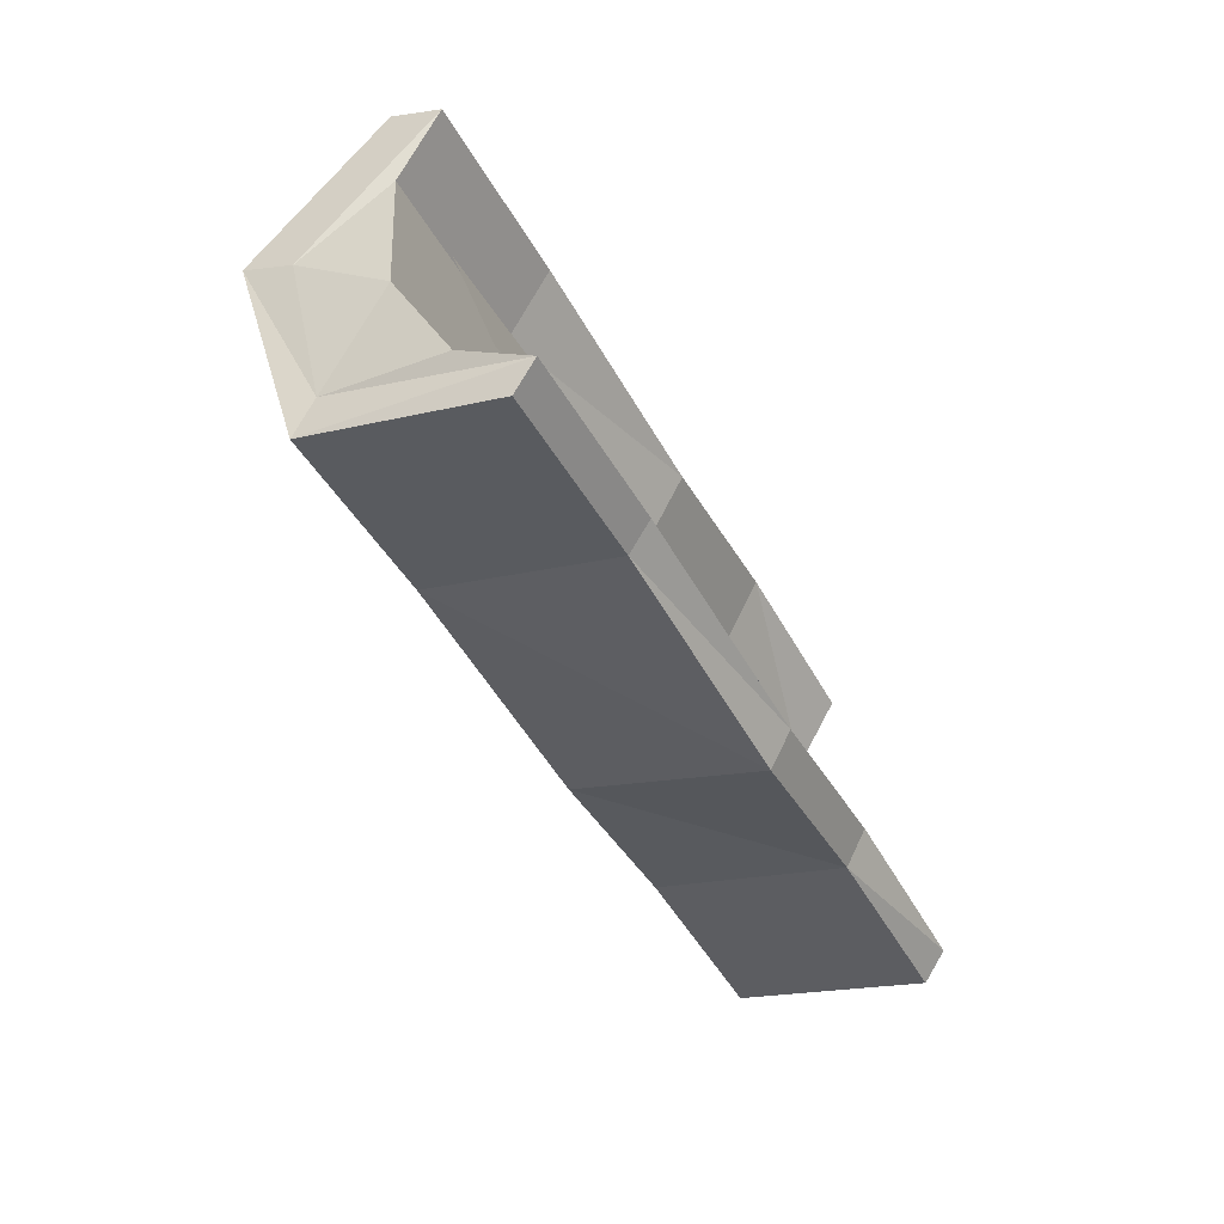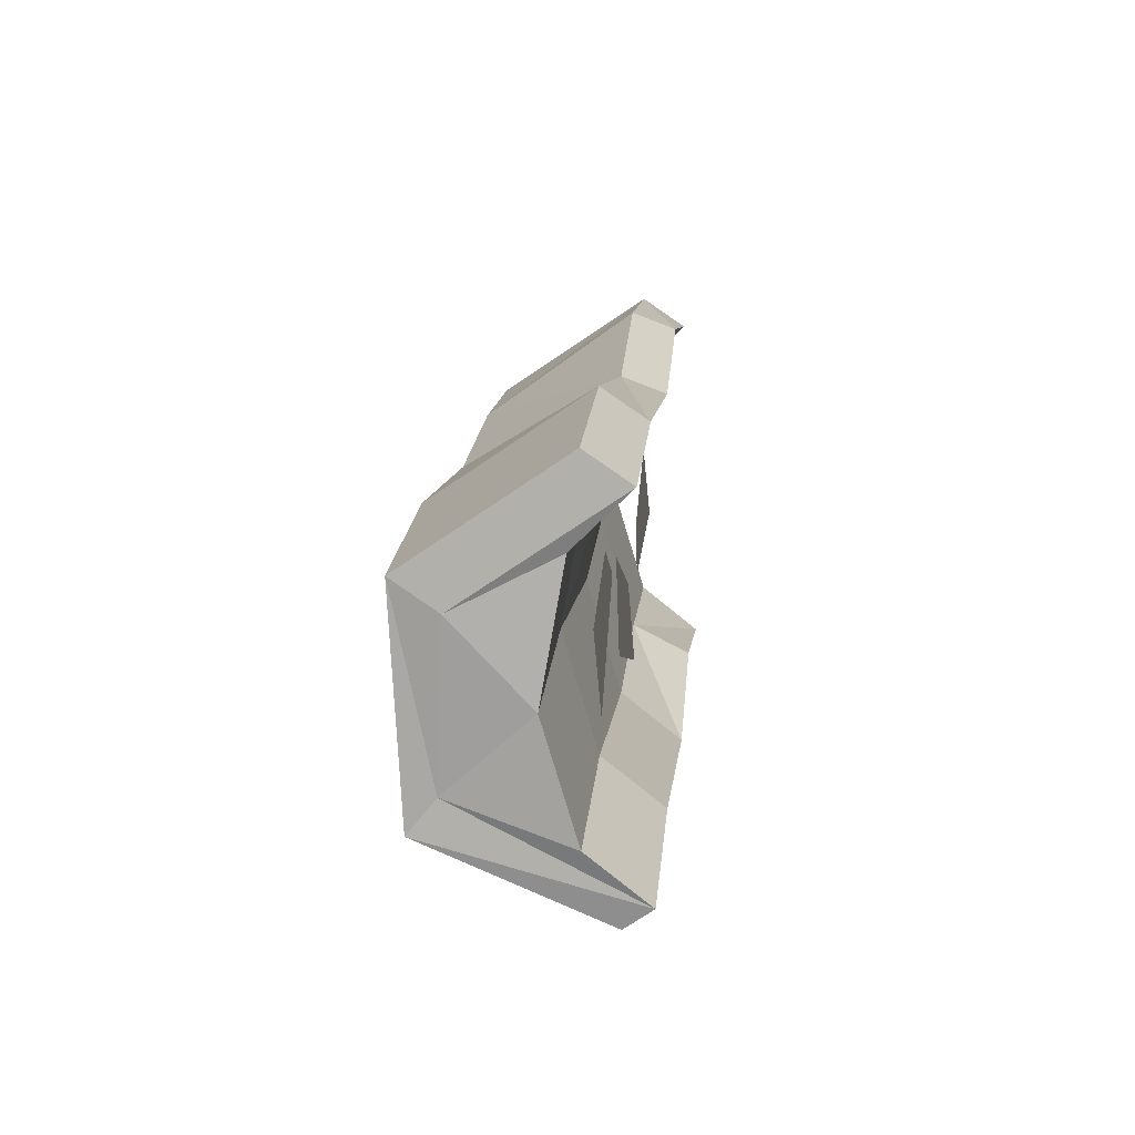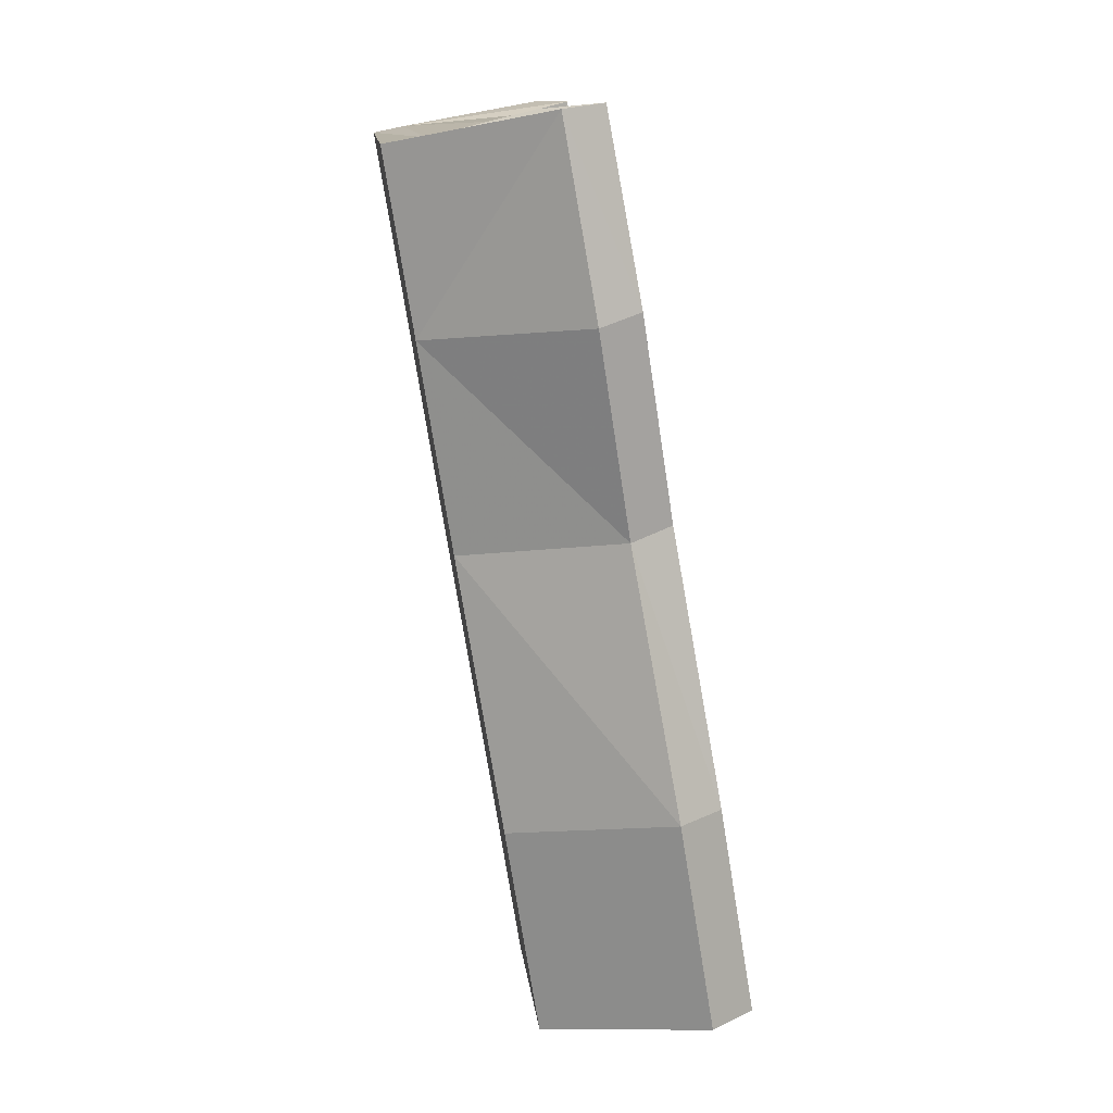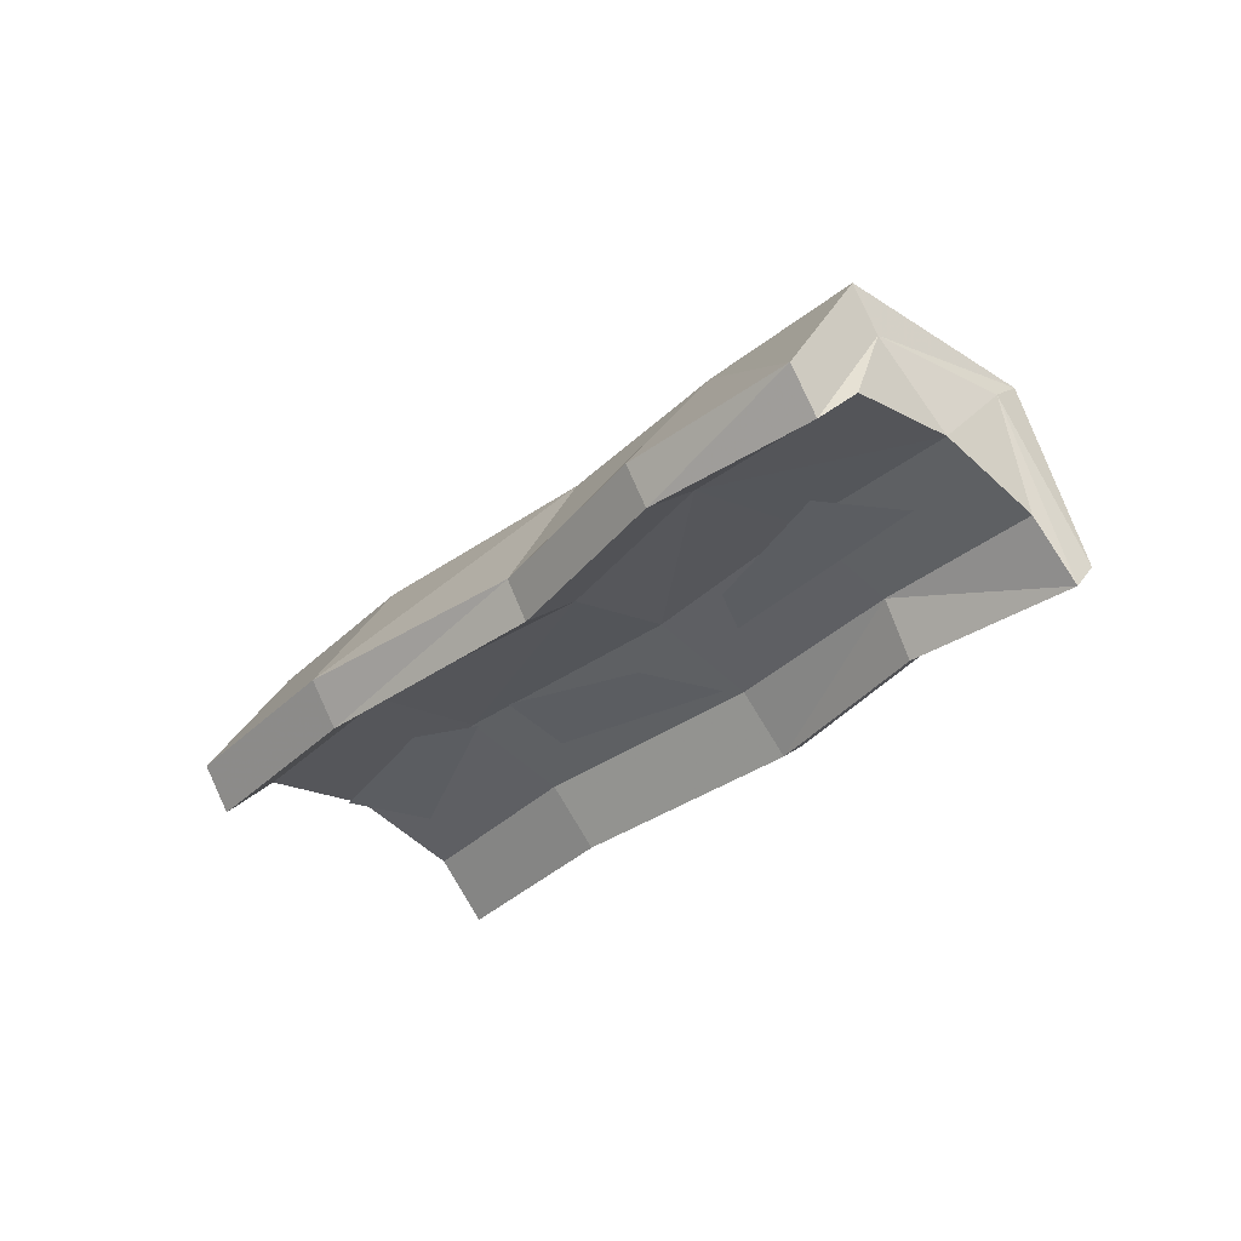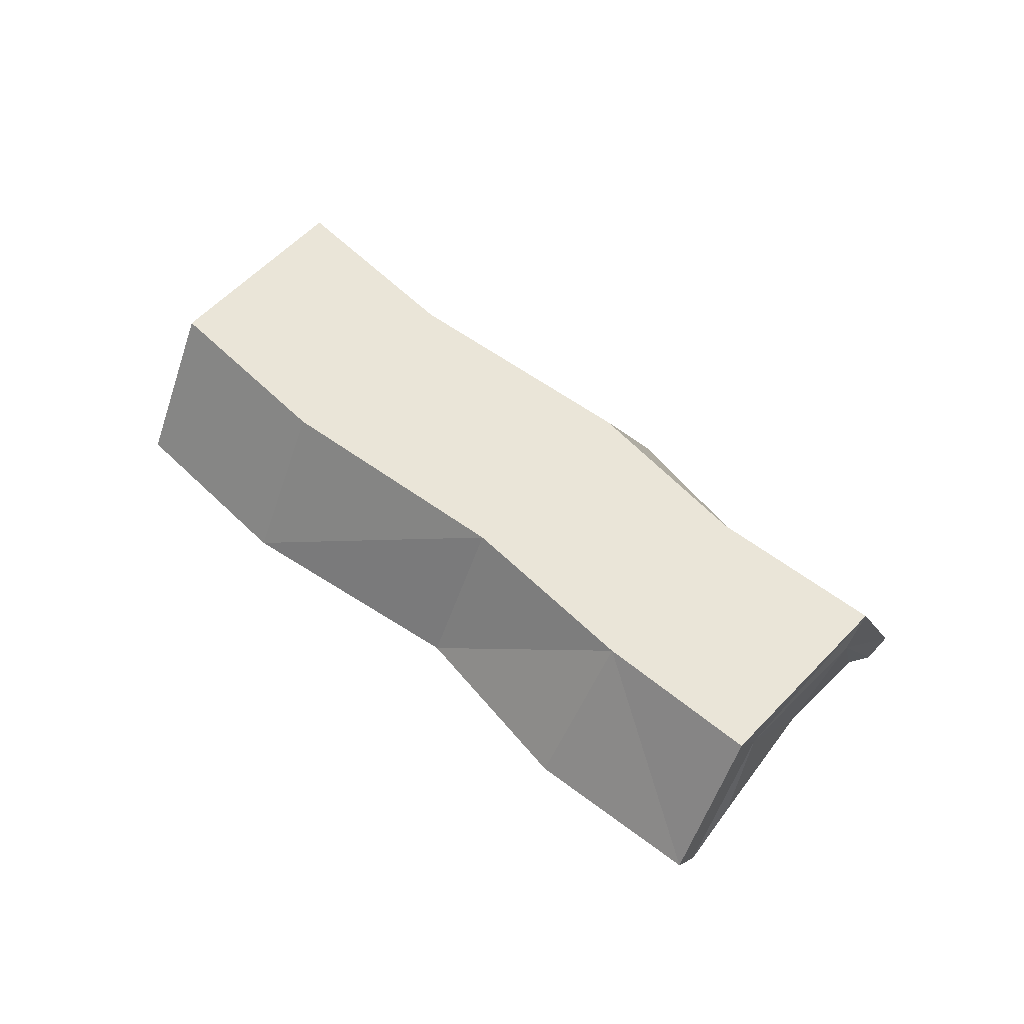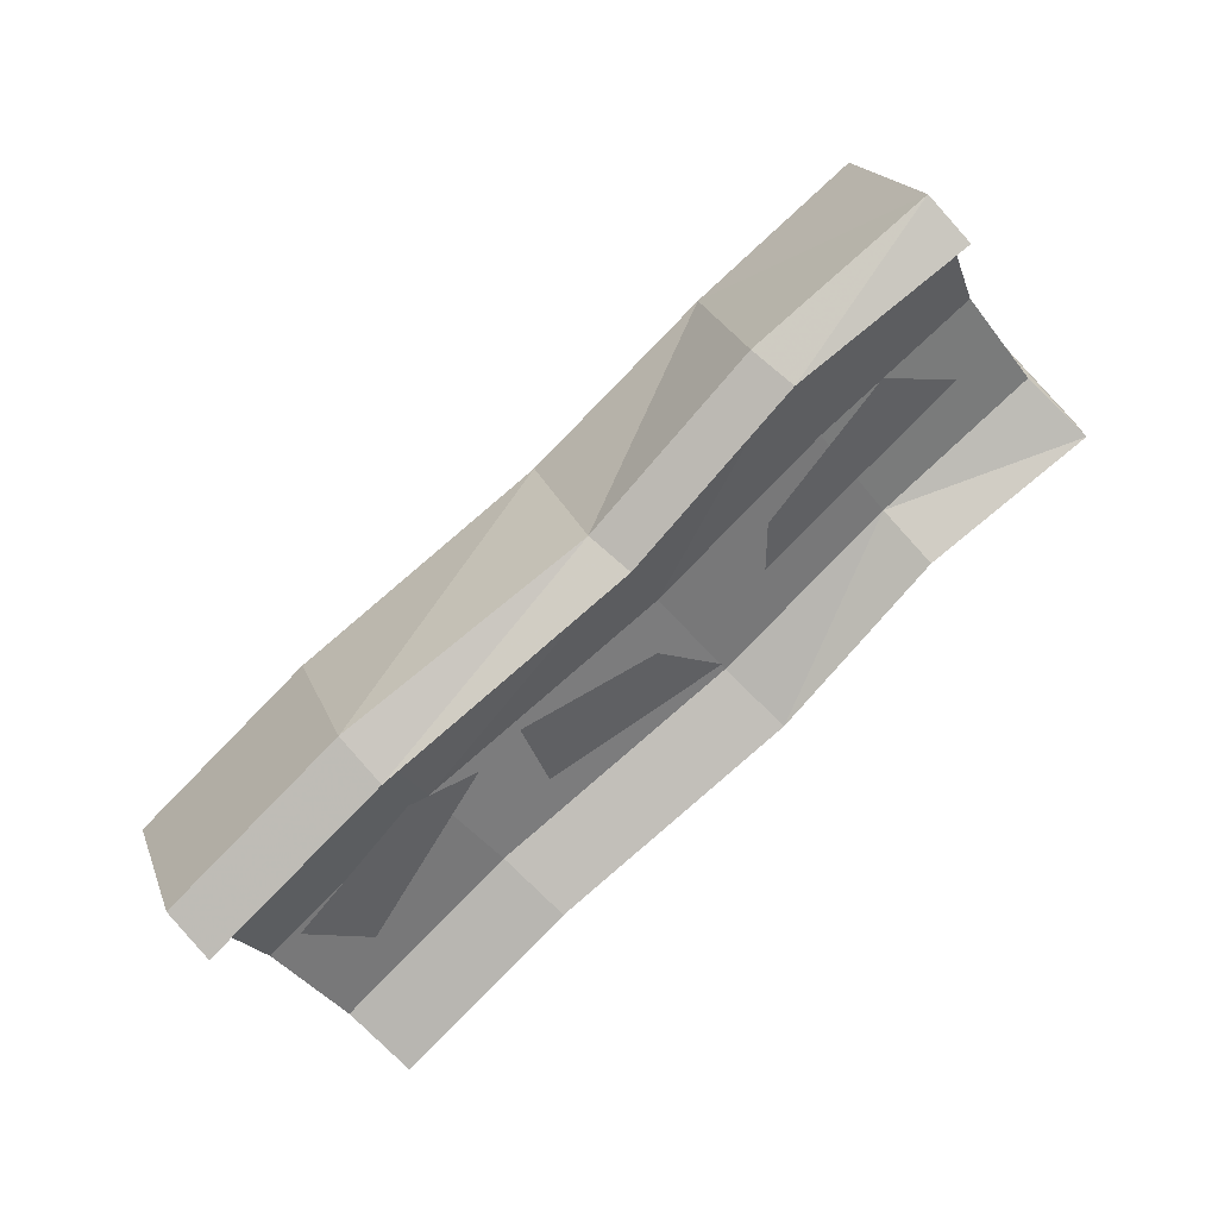
<metadata>
{"format":"obj","ext":"obj","renderer":"f3d","projection":"perspective","resolution":1024,"background":"white","views":[{"elev":-74.2,"azim":-60.4,"up":"+Z"},{"elev":-16.3,"azim":-84.2,"up":"+Z"},{"elev":71.4,"azim":-101.0,"up":"+Z"},{"elev":-35.8,"azim":17.6,"up":"+Y"},{"elev":58.7,"azim":11.5,"up":"+Y"},{"elev":46.6,"azim":-32.8,"up":"+Z"}]}
</metadata>
<code>
v -0.1328 -0.08594 -0.02344
v -0.1953 -0.08594 -0.07812
v -0.1562 -0.08594 -0.1094
v -0.09375 -0.08594 -0.02344
v -0.1484 -0.09375 -0.2031
v -0.1719 0 -0.1641
v -0.07812 0 -0.1016
v -0.05469 -0.09375 -0.1406
v -0.0625 -0.1094 -0.1328
v -0.1562 -0.1094 -0.1953
v -0.1797 -0.01562 -0.1484
v -0.2344 0 -0.0625
v -0.1406 0 0
v 0.05469 0 -0.03906
v 0.07812 -0.09375 -0.08594
v 0.07031 -0.1094 -0.07031
v 0.05469 -0.07812 -0.04688
v -0.07812 -0.07812 -0.1094
v -0.1719 -0.07812 -0.1719
v -0.2031 -0.0625 -0.1172
v -0.2266 -0.02344 -0.07812
v -0.2578 -0.08594 -0.01562
v -0.1641 -0.08594 0.04688
v -0.007812 0 0.0625
v 0.1406 0 0.02344
v 0.1641 -0.09375 -0.01562
v 0.1562 -0.1094 0
v 0.1484 -0.07812 0.01562
v 0.1172 -0.0625 0.07031
v 0.02344 -0.0625 0.007812
v -0.1094 -0.0625 -0.05469
v -0.1406 -0.07812 0.007812
v -0.2344 -0.07812 -0.05469
v -0.25 -0.1094 -0.03125
v -0.1562 -0.1094 0.03125
v -0.03125 -0.08594 0.1016
v 0.08594 0 0.125
v 0.1719 0 0.1719
v 0.2344 0 0.07031
v 0.2578 -0.09375 0.03125
v 0.25 -0.1094 0.03906
v 0.2344 -0.07812 0.0625
v 0.2031 -0.0625 0.1172
v 0.07812 -0.07812 0.1328
v -0.007812 -0.07812 0.0625
v -0.02344 -0.1094 0.09375
v 0.1484 -0.08594 0.2188
v 0.05469 -0.08594 0.1719
v 0.0625 -0.1094 0.1641
v 0.1562 -0.1094 0.2031
v 0.1797 -0.02344 0.1562
v 0.2266 -0.01562 0.08594
v 0.1719 -0.07812 0.1797
v 0.007812 -0.08594 0
v -0.07031 -0.08594 -0.007812
v -0.05469 -0.08594 -0.05469
v 0.04688 -0.08594 -0.03125
v 0.1328 -0.08594 0.1172
v 0.07031 -0.08594 0.05469
v 0.07031 -0.08594 0.02344
v 0.1797 -0.08594 0.09375
f 1 2 3
f 1 3 4
f 5 8 9
f 5 9 10
f 5 10 6
f 6 10 11
f 6 11 12
f 8 15 16
f 8 16 9
f 11 21 12
f 12 21 22
f 15 26 27
f 15 27 16
f 21 34 22
f 22 34 23
f 23 34 35
f 23 35 36
f 26 40 41
f 26 41 27
f 47 48 49
f 47 49 50
f 47 50 38
f 38 50 51
f 38 51 39
f 39 51 52
f 39 52 40
f 40 52 41
f 46 49 48
f 46 48 36
f 46 36 35
f 54 55 56
f 54 56 57
f 58 59 60
f 58 60 61
f 5 6 7
f 5 7 8
f 6 12 7
f 7 12 13
f 7 13 14
f 7 14 15
f 7 15 8
f 12 22 13
f 13 22 23
f 13 23 24
f 13 24 14
f 14 24 25
f 14 25 26
f 14 26 15
f 23 36 24
f 24 36 37
f 24 37 25
f 25 37 38
f 25 38 39
f 25 39 40
f 25 40 26
f 47 38 37
f 47 37 48
f 36 48 37
f 9 16 17
f 9 17 18
f 9 18 10
f 10 18 19
f 16 27 28
f 16 28 17
f 27 41 28
f 28 41 42
f 32 45 46
f 32 46 35
f 32 35 33
f 33 35 34
f 44 53 49
f 44 49 45
f 45 49 46
f 53 50 49
f 10 19 11
f 11 19 20
f 11 20 21
f 20 33 21
f 21 33 34
f 41 52 42
f 42 52 43
f 43 52 51
f 43 51 53
f 51 50 53
f 17 28 29
f 17 29 30
f 17 30 18
f 18 30 31
f 18 31 19
f 19 31 20
f 20 31 32
f 20 32 33
f 28 42 29
f 29 42 43
f 29 43 44
f 29 44 30
f 30 44 45
f 30 45 31
f 31 45 32
f 43 53 44

</code>
